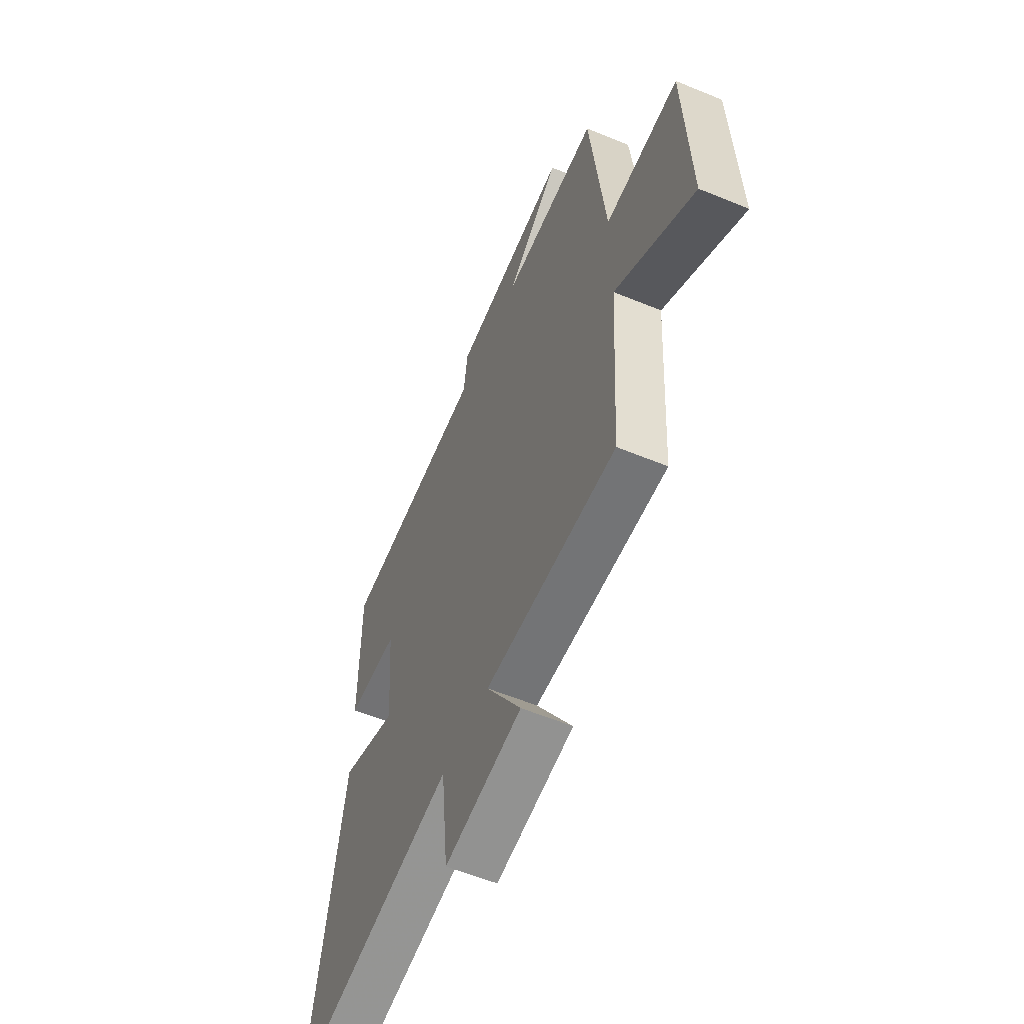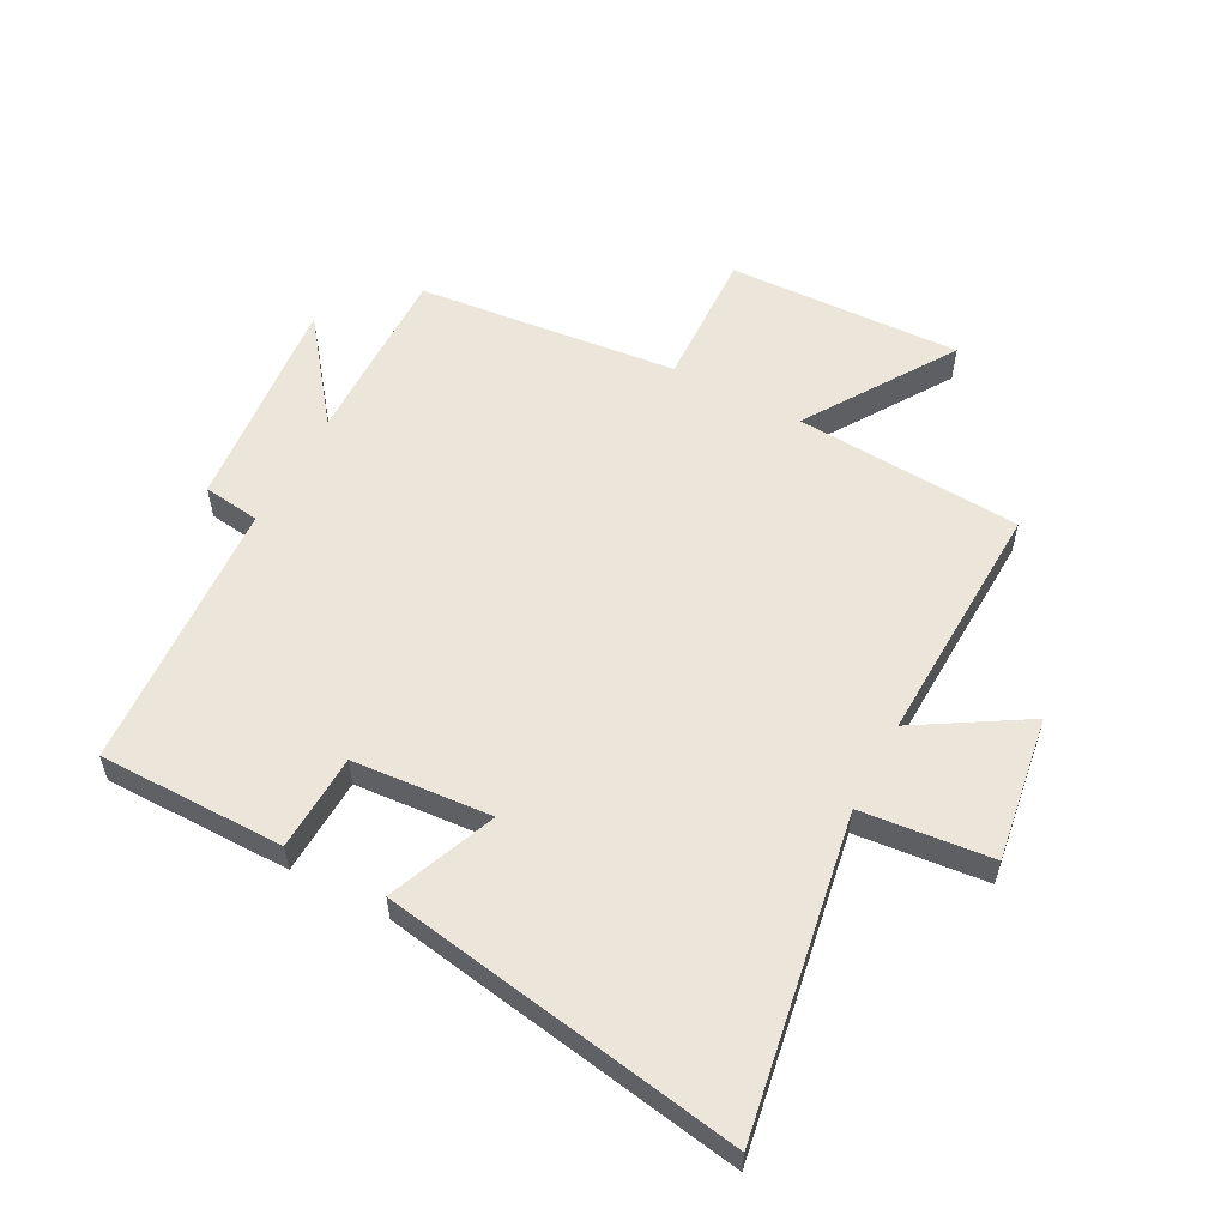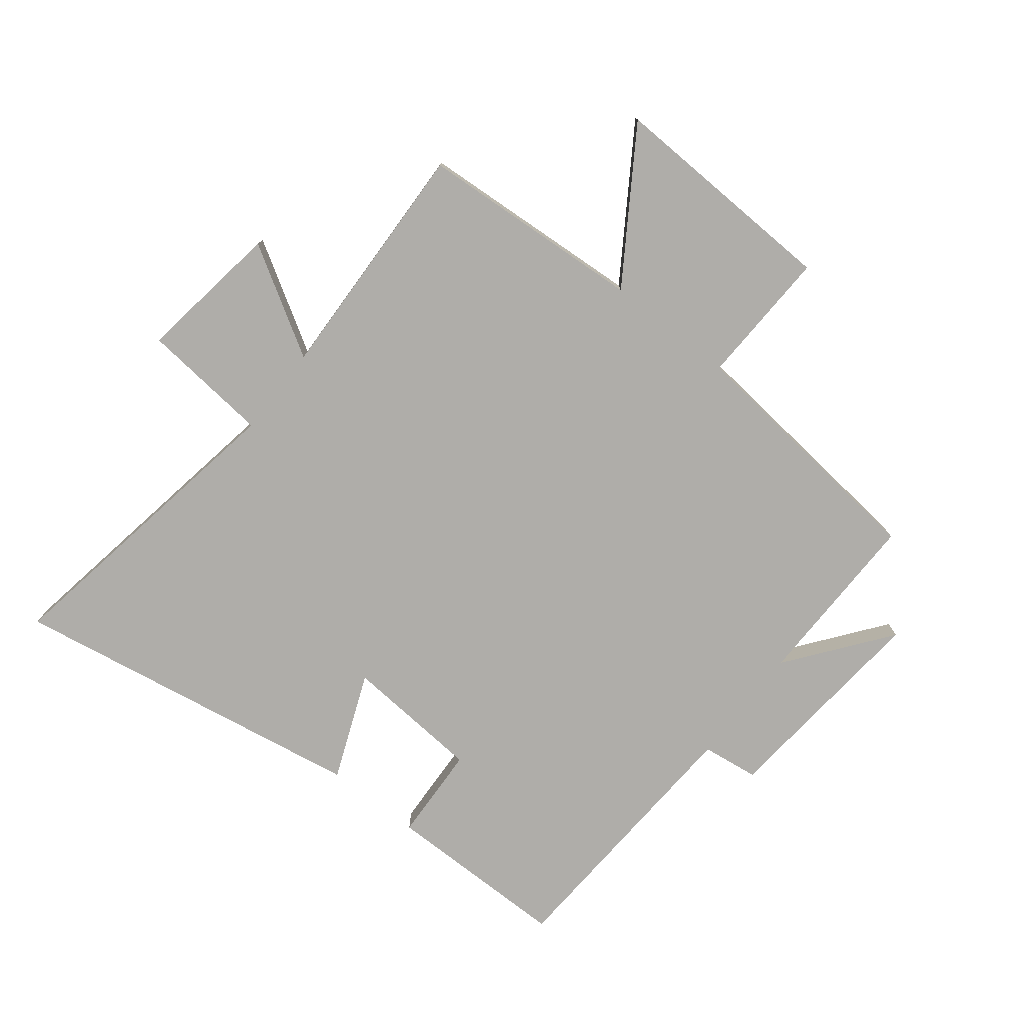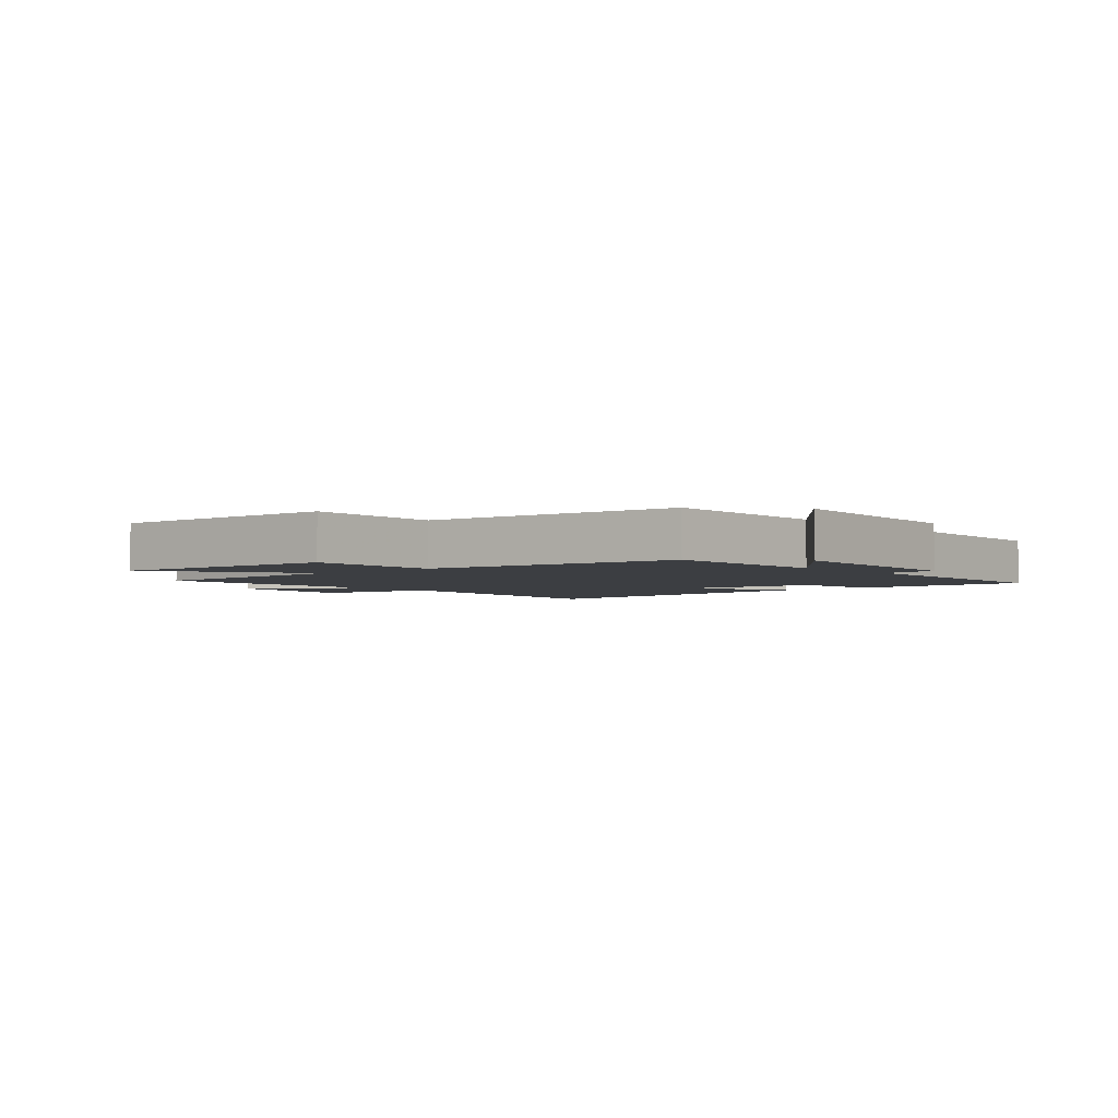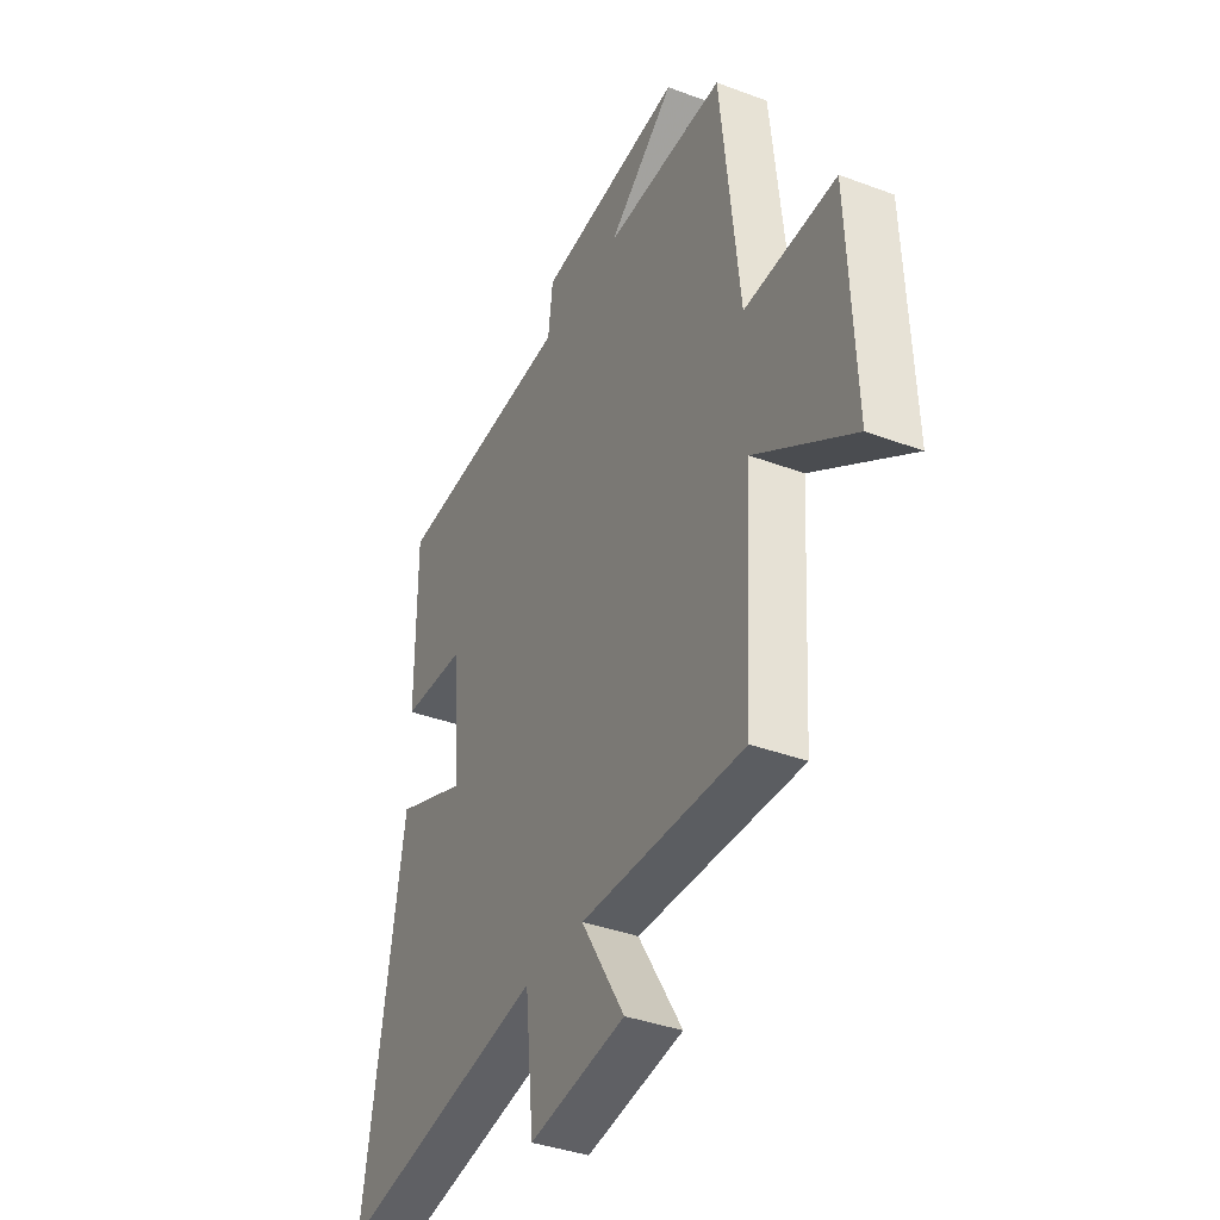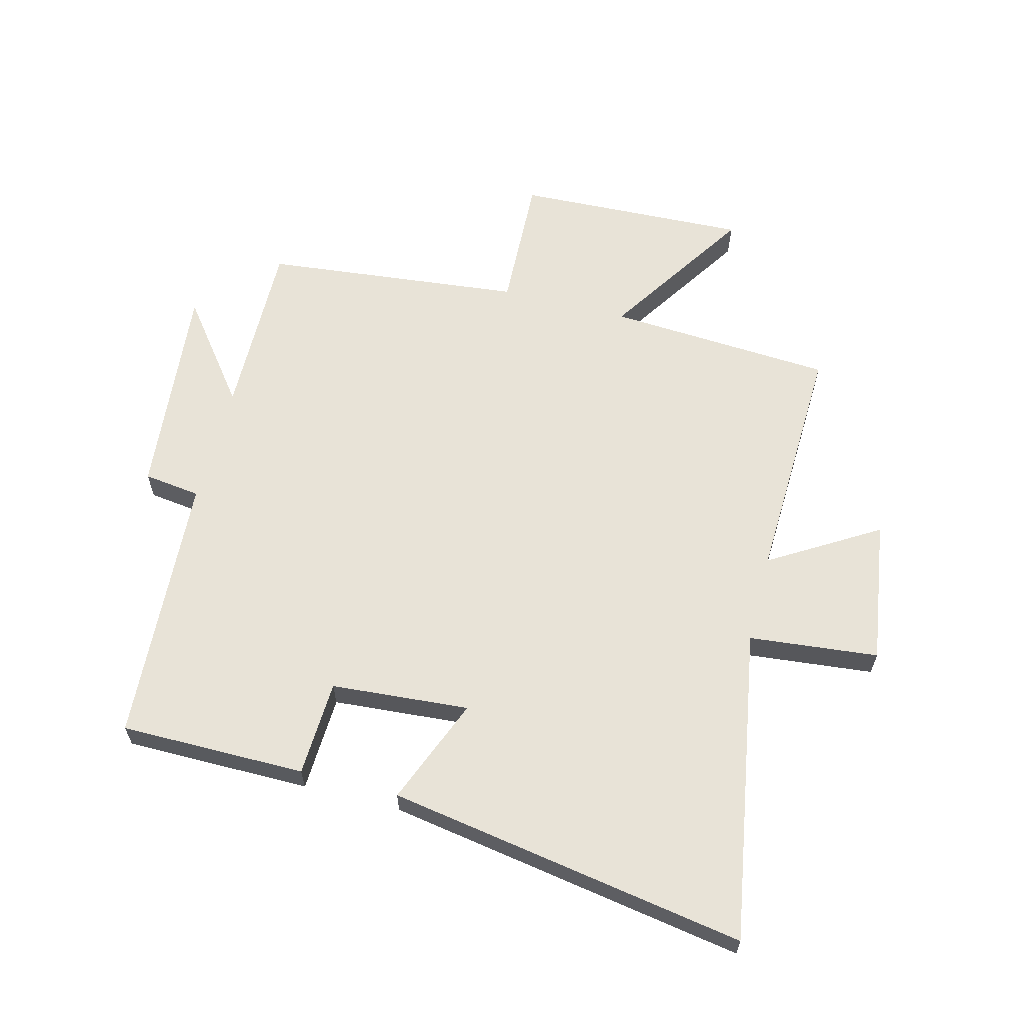
<metadata>
{"format":"obj","ext":"obj","renderer":"f3d","projection":"perspective","resolution":1024,"background":"white","views":[{"elev":-58.1,"azim":-113.1,"up":"+Z"},{"elev":56.7,"azim":118.0,"up":"+Y"},{"elev":-77.2,"azim":-128.0,"up":"+Y"},{"elev":-3.0,"azim":-49.1,"up":"+Y"},{"elev":-37.9,"azim":-115.4,"up":"+Z"},{"elev":62.1,"azim":104.5,"up":"+Y"}]}
</metadata>
<code>
v 0.5 0.07 0.473
v 0.5 0.07 0.167
v 0.341 0.07 0.16
v 0.323 0.07 -0.068
v 0.5 0.07 0.003
v 0.598 0.07 -0.589
v 0.079 0.07 -0.5
v 0.057 0.07 -0.714
v -0.181 0.07 -0.678
v -0.073 0.07 -0.5
v -0.477 0.07 -0.514
v -0.5 0.07 -0.141
v -0.742 0.07 -0.298
v -0.726 0.07 0.086
v -0.5 0.07 0.077
v -0.454 0.07 0.505
v -0.156 0.07 0.5
v -0.322 0.07 0.628
v 0.038 0.07 0.594
v 0.05 0.07 0.5
v 0.5 0 0.473
v 0.5 0 0.167
v 0.341 0 0.16
v 0.323 0 -0.068
v 0.5 0 0.003
v 0.598 0 -0.589
v 0.079 0 -0.5
v 0.057 0 -0.714
v -0.181 0 -0.678
v -0.073 0 -0.5
v -0.477 0 -0.514
v -0.5 0 -0.141
v -0.742 0 -0.298
v -0.726 0 0.086
v -0.5 0 0.077
v -0.454 0 0.505
v -0.156 0 0.5
v -0.322 0 0.628
v 0.038 0 0.594
v 0.05 0 0.5
f 17 18 19 20
f 1 2 3
f 20 1 3
f 17 20 3
f 17 3 4
f 16 17 4
f 15 16 4
f 12 13 14 15
f 12 15 4
f 11 12 4
f 10 11 4
f 7 8 9 10
f 7 10 4 5
f 5 6 7
f 40 39 38 37
f 23 22 21
f 23 21 40
f 23 40 37
f 24 23 37
f 24 37 36
f 24 36 35
f 35 34 33 32
f 24 35 32
f 24 32 31
f 24 31 30
f 30 29 28 27
f 25 24 30 27
f 27 26 25
f 1 21 22 2
f 2 22 23 3
f 3 23 24 4
f 4 24 25 5
f 5 25 26 6
f 6 26 27 7
f 7 27 28 8
f 8 28 29 9
f 9 29 30 10
f 10 30 31 11
f 11 31 32 12
f 12 32 33 13
f 13 33 34 14
f 14 34 35 15
f 15 35 36 16
f 16 36 37 17
f 17 37 38 18
f 18 38 39 19
f 19 39 40 20
f 20 40 21 1

</code>
